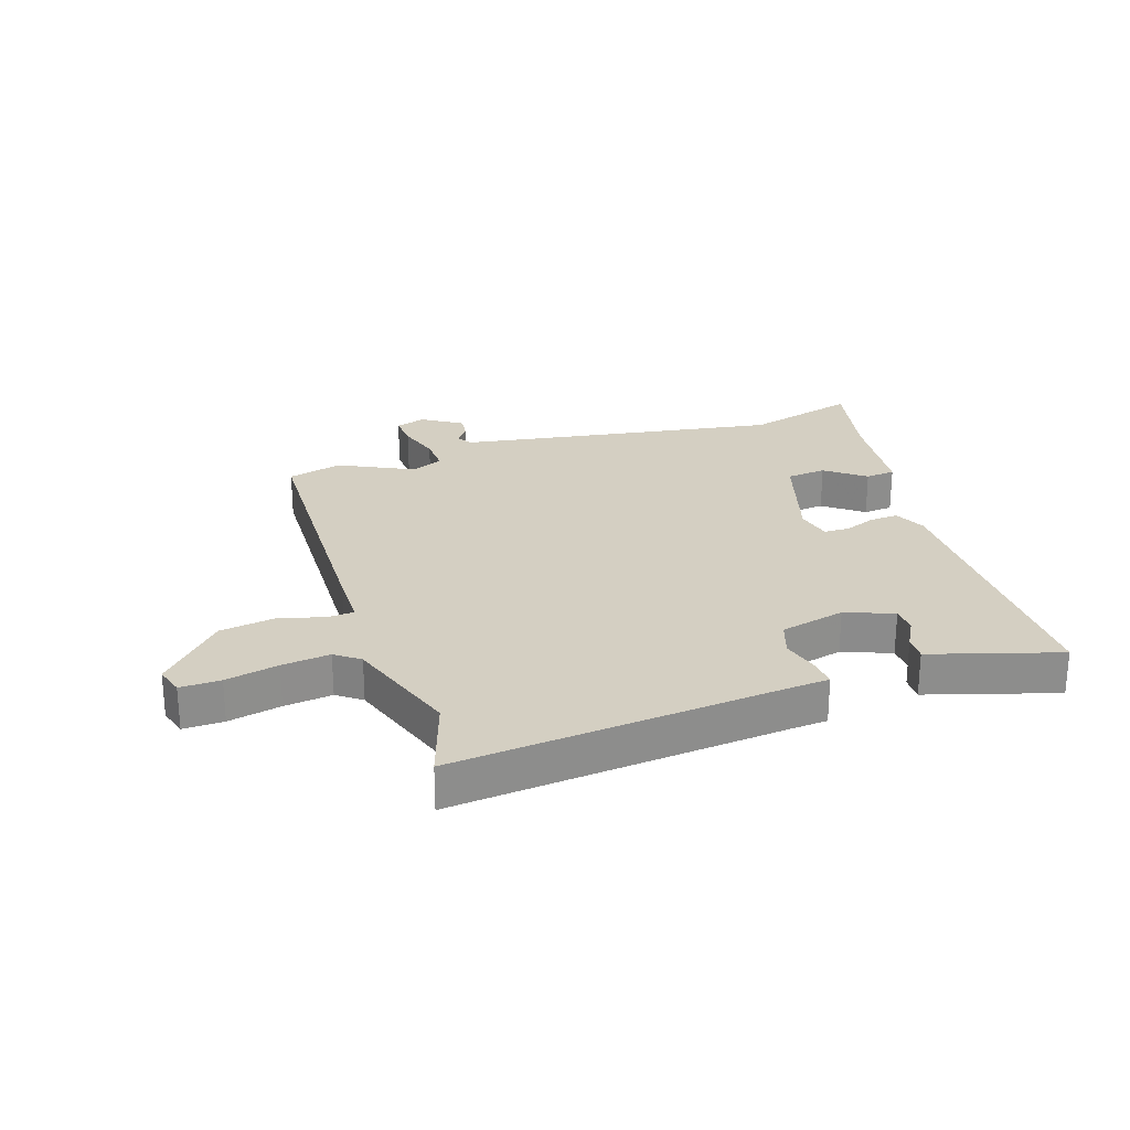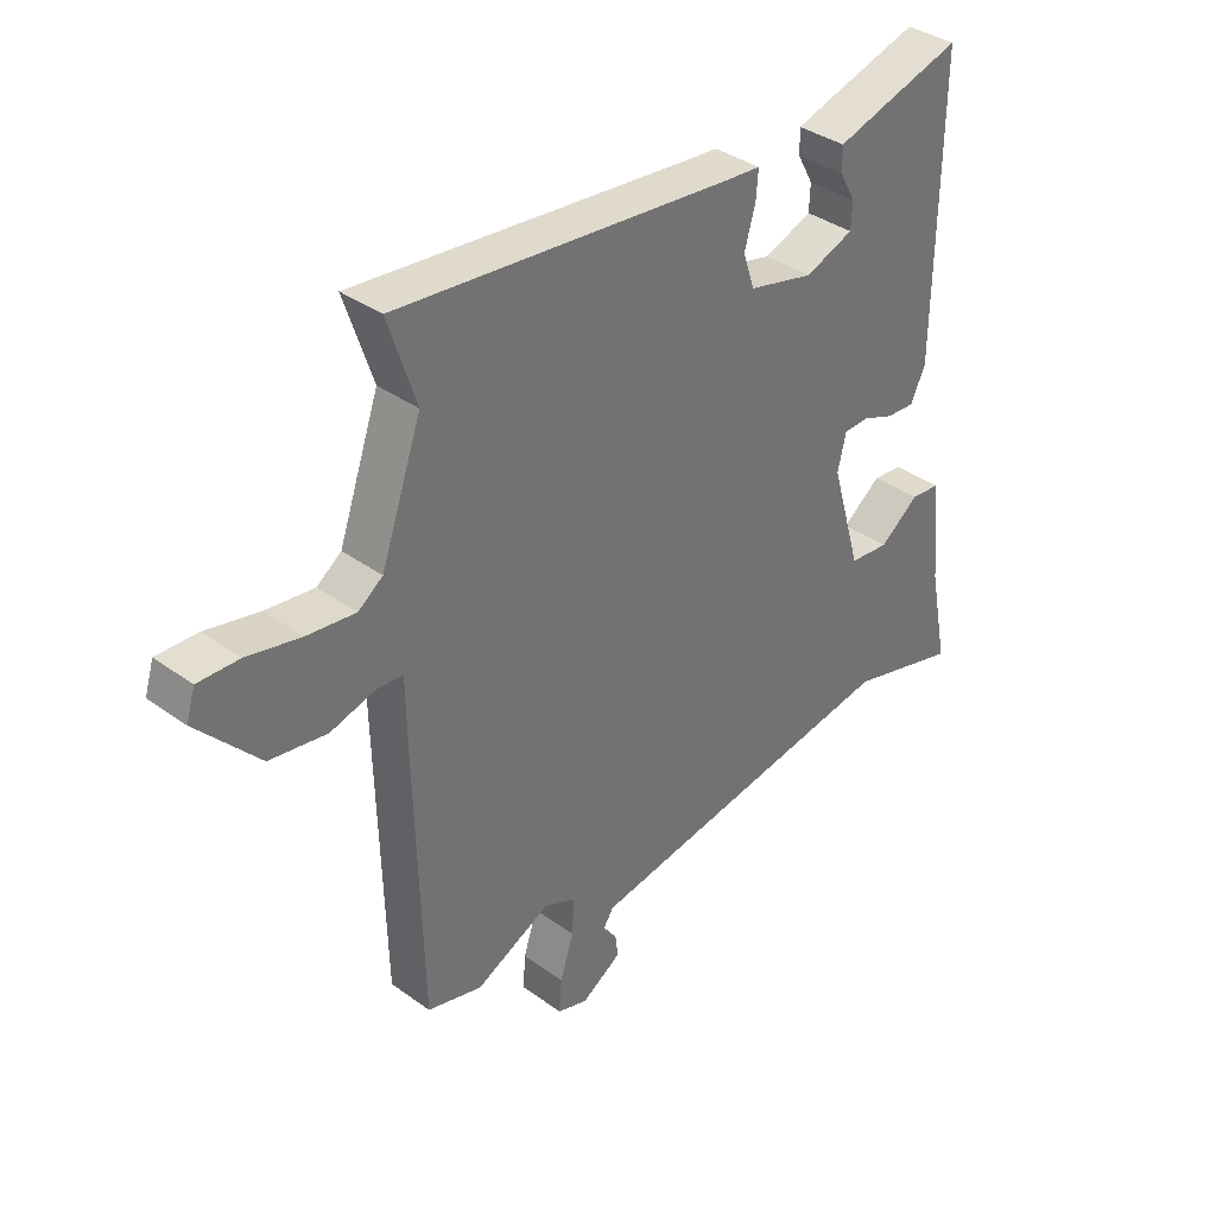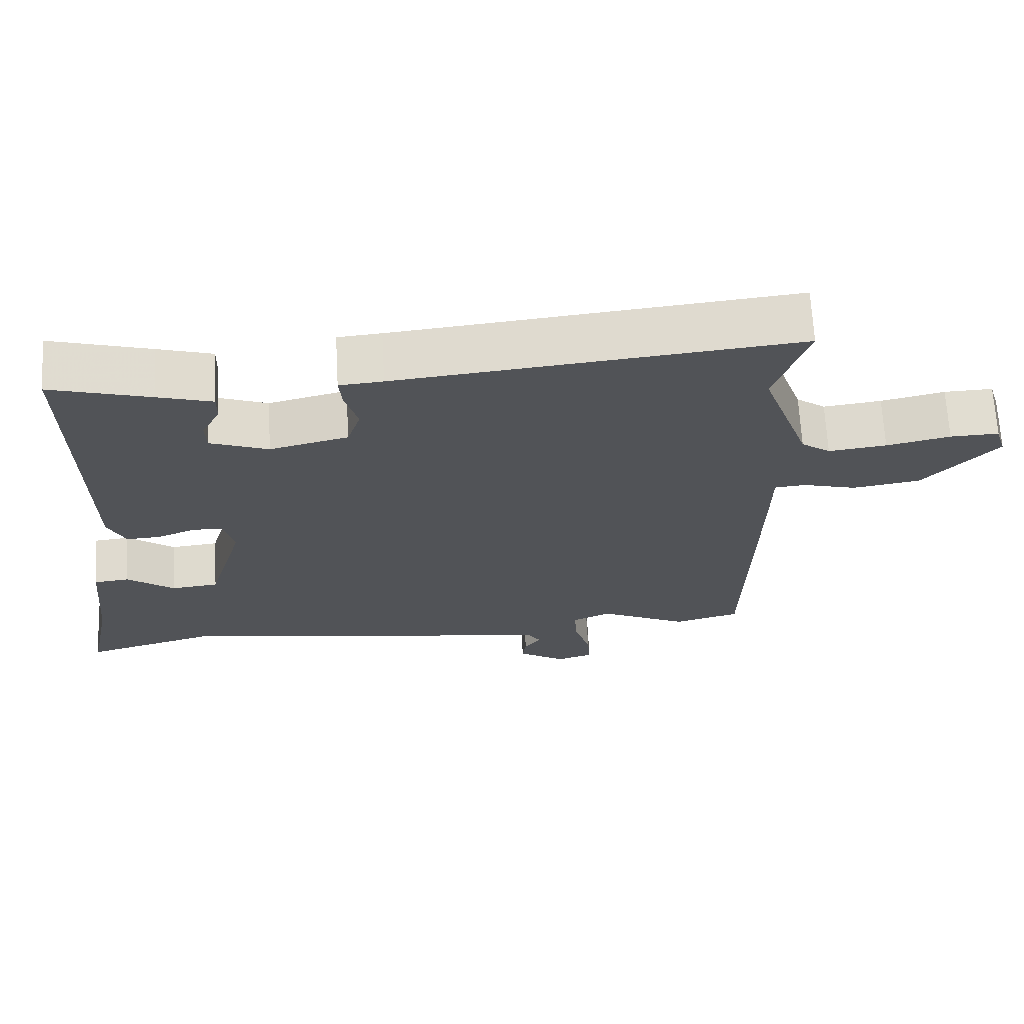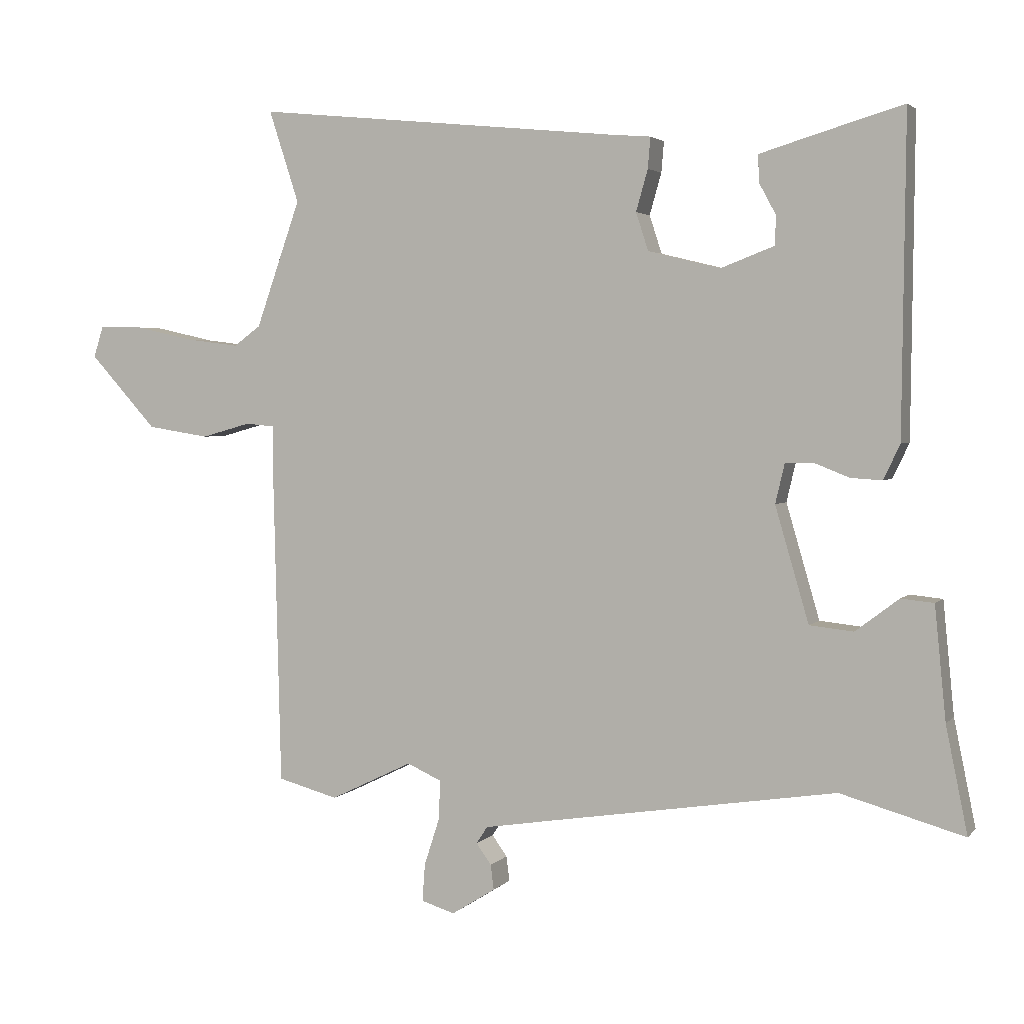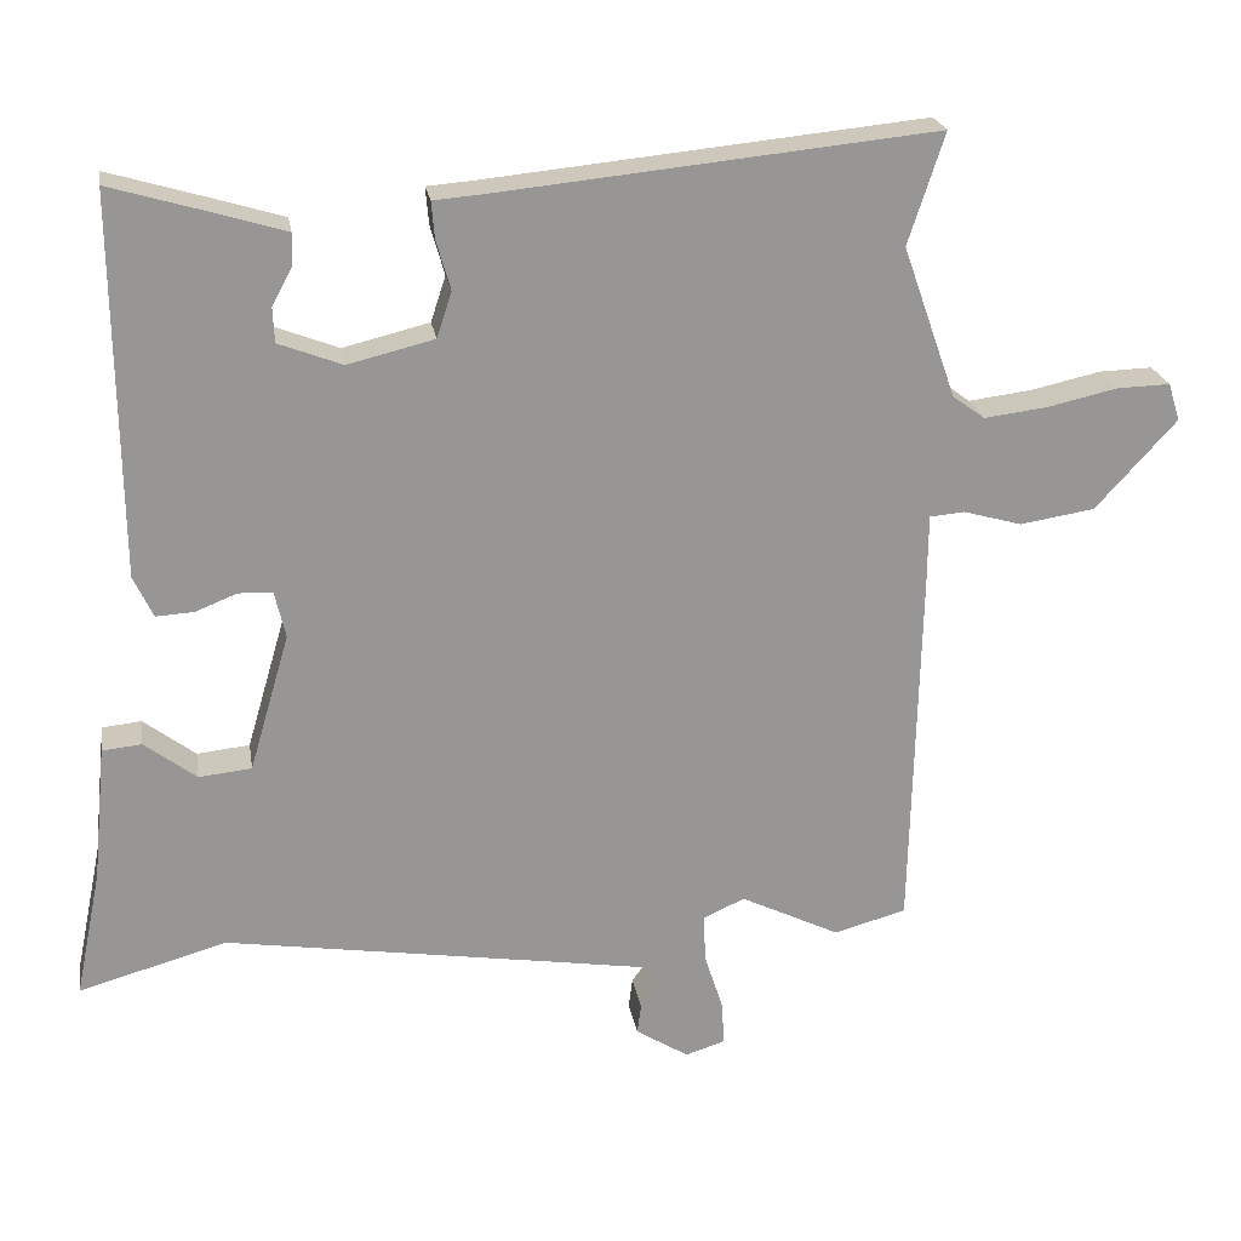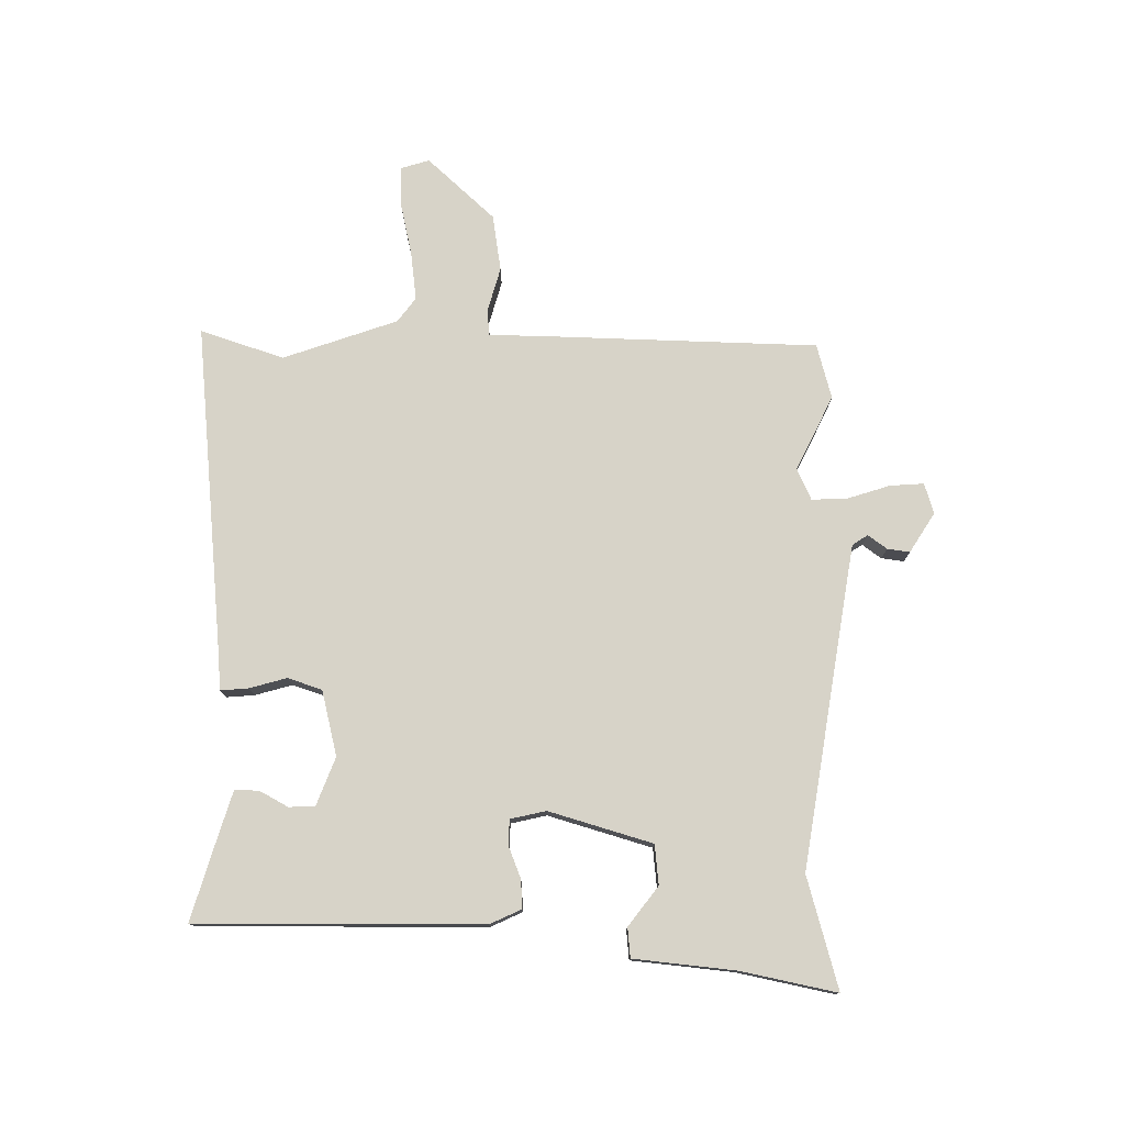
<metadata>
{"format":"obj","ext":"obj","renderer":"f3d","projection":"perspective","resolution":1024,"background":"white","views":[{"elev":25.7,"azim":-17.9,"up":"+Y"},{"elev":36.6,"azim":-46.8,"up":"+Z"},{"elev":68.0,"azim":176.8,"up":"+Z"},{"elev":3.0,"azim":20.1,"up":"+Z"},{"elev":22.4,"azim":170.8,"up":"+Z"},{"elev":77.2,"azim":90.7,"up":"+Y"}]}
</metadata>
<code>
v -0.411 0.07 -0.524
v -0.503 0.07 -0.499
v -0.514 0.07 -0.034
v -0.515 0.07 0.058
v -0.559 0.07 0.062
v -0.634 0.07 0.041
v -0.729 0.07 0.056
v -0.832 0.07 0.169
v -0.817 0.07 0.217
v -0.749 0.07 0.215
v -0.66 0.07 0.195
v -0.579 0.07 0.185
v -0.538 0.07 0.215
v -0.47 0.07 0.408
v -0.516 0.07 0.549
v 0.042 0.07 0.493
v 0.103 0.07 0.488
v 0.099 0.07 0.441
v 0.081 0.07 0.378
v 0.1 0.07 0.32
v 0.21 0.07 0.293
v 0.291 0.07 0.324
v 0.293 0.07 0.368
v 0.267 0.07 0.416
v 0.266 0.07 0.457
v 0.342 0.07 0.48
v 0.482 0.07 0.521
v 0.477 0.07 0.039
v 0.452 0.07 -0.014
v 0.404 0.07 -0.011
v 0.351 0.07 0.01
v 0.308 0.07 0.009
v 0.294 0.07 -0.051
v 0.345 0.07 -0.226
v 0.412 0.07 -0.233
v 0.478 0.07 -0.183
v 0.528 0.07 -0.188
v 0.545 0.07 -0.36
v 0.578 0.07 -0.522
v 0.39 0.07 -0.469
v -0.042 0.07 -0.536
v -0.155 0.07 -0.554
v -0.172 0.07 -0.58
v -0.149 0.07 -0.612
v -0.144 0.07 -0.65
v -0.211 0.07 -0.692
v -0.262 0.07 -0.676
v -0.258 0.07 -0.619
v -0.235 0.07 -0.548
v -0.232 0.07 -0.487
v -0.285 0.07 -0.463
v -0.411 0 -0.524
v -0.503 0 -0.499
v -0.514 0 -0.034
v -0.515 0 0.058
v -0.559 0 0.062
v -0.634 0 0.041
v -0.729 0 0.056
v -0.832 0 0.169
v -0.817 0 0.217
v -0.749 0 0.215
v -0.66 0 0.195
v -0.579 0 0.185
v -0.538 0 0.215
v -0.47 0 0.408
v -0.516 0 0.549
v 0.042 0 0.493
v 0.103 0 0.488
v 0.099 0 0.441
v 0.081 0 0.378
v 0.1 0 0.32
v 0.21 0 0.293
v 0.291 0 0.324
v 0.293 0 0.368
v 0.267 0 0.416
v 0.266 0 0.457
v 0.342 0 0.48
v 0.482 0 0.521
v 0.477 0 0.039
v 0.452 0 -0.014
v 0.404 0 -0.011
v 0.351 0 0.01
v 0.308 0 0.009
v 0.294 0 -0.051
v 0.345 0 -0.226
v 0.412 0 -0.233
v 0.478 0 -0.183
v 0.528 0 -0.188
v 0.545 0 -0.36
v 0.578 0 -0.522
v 0.39 0 -0.469
v -0.042 0 -0.536
v -0.155 0 -0.554
v -0.172 0 -0.58
v -0.149 0 -0.612
v -0.144 0 -0.65
v -0.211 0 -0.692
v -0.262 0 -0.676
v -0.258 0 -0.619
v -0.235 0 -0.548
v -0.232 0 -0.487
v -0.285 0 -0.463
f 47 48 49
f 46 47 49
f 45 46 49
f 44 45 49
f 43 44 49
f 42 43 49 50
f 41 42 50
f 40 41 50 51
f 38 39 40
f 37 38 40
f 36 37 40
f 35 36 40
f 34 35 40 51
f 29 30 31
f 28 29 31
f 27 28 31
f 26 27 31
f 26 31 32
f 23 24 25 26
f 26 32 33
f 23 26 33
f 22 23 33
f 16 17 18 19
f 16 19 20
f 15 16 20
f 14 15 20
f 13 14 20 21
f 9 10 11
f 8 9 11
f 7 8 11
f 6 7 11
f 5 6 11
f 4 5 11 12
f 2 3 4
f 1 2 4
f 51 1 4
f 33 34 51 4
f 21 22 33
f 13 21 33
f 12 13 33
f 4 12 33
f 100 99 98
f 100 98 97
f 100 97 96
f 100 96 95
f 100 95 94
f 101 100 94 93
f 101 93 92
f 102 101 92 91
f 91 90 89
f 91 89 88
f 91 88 87
f 91 87 86
f 102 91 86 85
f 82 81 80
f 82 80 79
f 82 79 78
f 82 78 77
f 83 82 77
f 77 76 75 74
f 84 83 77
f 84 77 74
f 84 74 73
f 70 69 68 67
f 71 70 67
f 71 67 66
f 71 66 65
f 72 71 65 64
f 62 61 60
f 62 60 59
f 62 59 58
f 62 58 57
f 62 57 56
f 63 62 56 55
f 55 54 53
f 55 53 52
f 55 52 102
f 55 102 85 84
f 84 73 72
f 84 72 64
f 84 64 63
f 84 63 55
f 1 52 53 2
f 2 53 54 3
f 3 54 55 4
f 4 55 56 5
f 5 56 57 6
f 6 57 58 7
f 7 58 59 8
f 8 59 60 9
f 9 60 61 10
f 10 61 62 11
f 11 62 63 12
f 12 63 64 13
f 13 64 65 14
f 14 65 66 15
f 15 66 67 16
f 16 67 68 17
f 17 68 69 18
f 18 69 70 19
f 19 70 71 20
f 20 71 72 21
f 21 72 73 22
f 22 73 74 23
f 23 74 75 24
f 24 75 76 25
f 25 76 77 26
f 26 77 78 27
f 27 78 79 28
f 28 79 80 29
f 29 80 81 30
f 30 81 82 31
f 31 82 83 32
f 32 83 84 33
f 33 84 85 34
f 34 85 86 35
f 35 86 87 36
f 36 87 88 37
f 37 88 89 38
f 38 89 90 39
f 39 90 91 40
f 40 91 92 41
f 41 92 93 42
f 42 93 94 43
f 43 94 95 44
f 44 95 96 45
f 45 96 97 46
f 46 97 98 47
f 47 98 99 48
f 48 99 100 49
f 49 100 101 50
f 50 101 102 51
f 51 102 52 1

</code>
